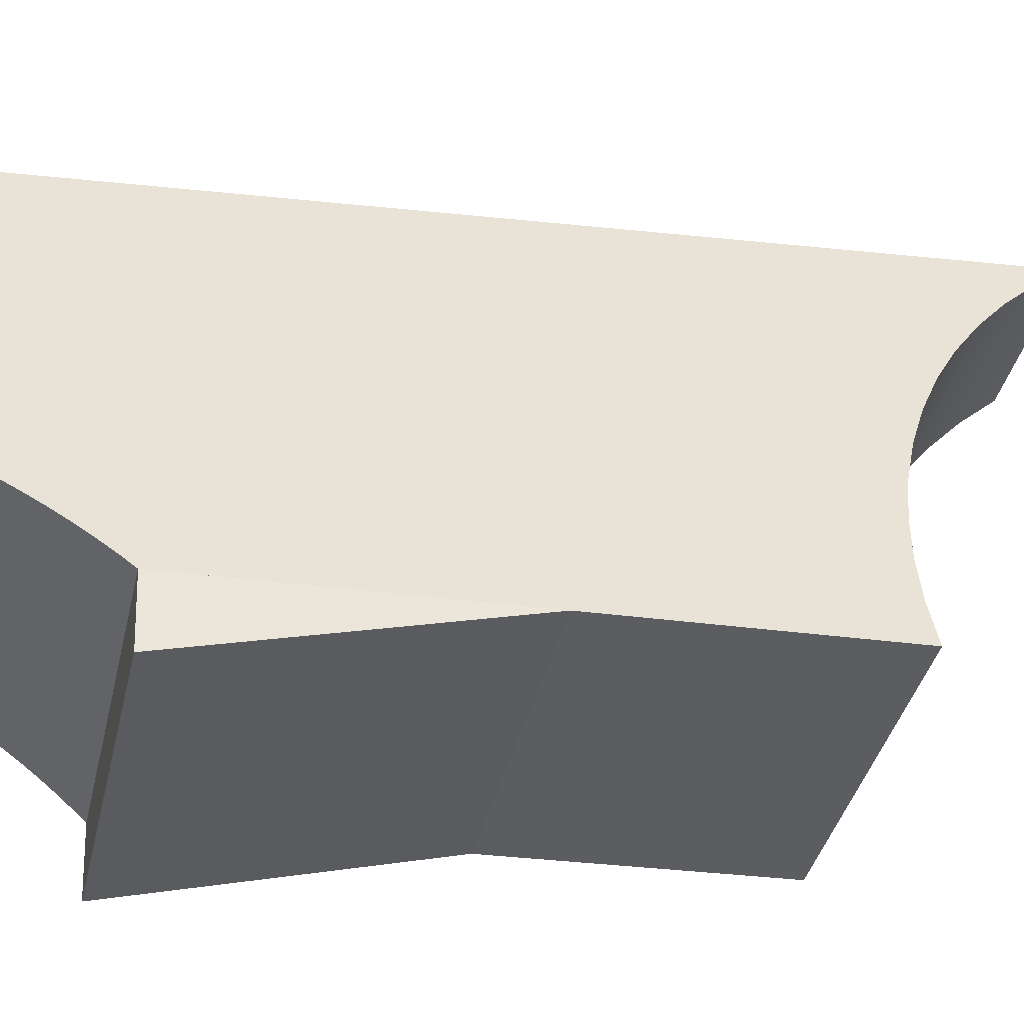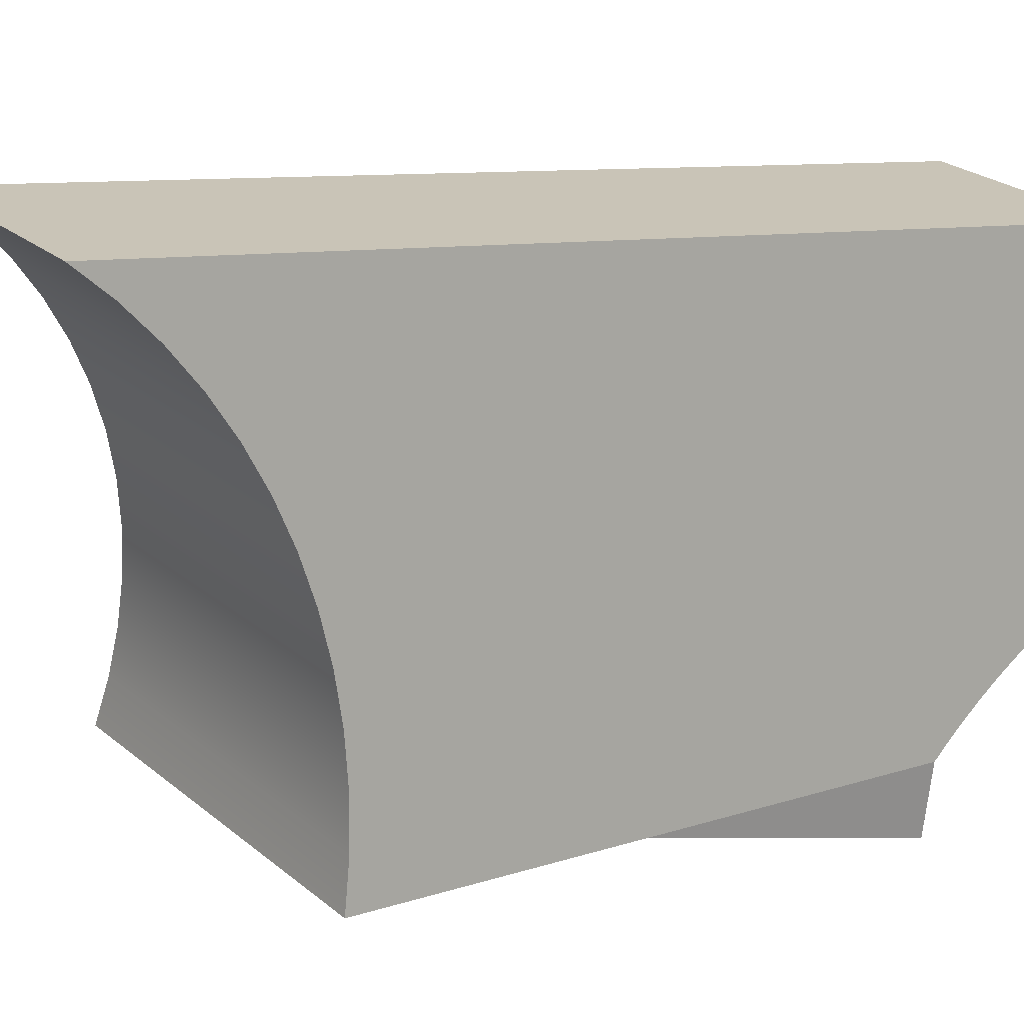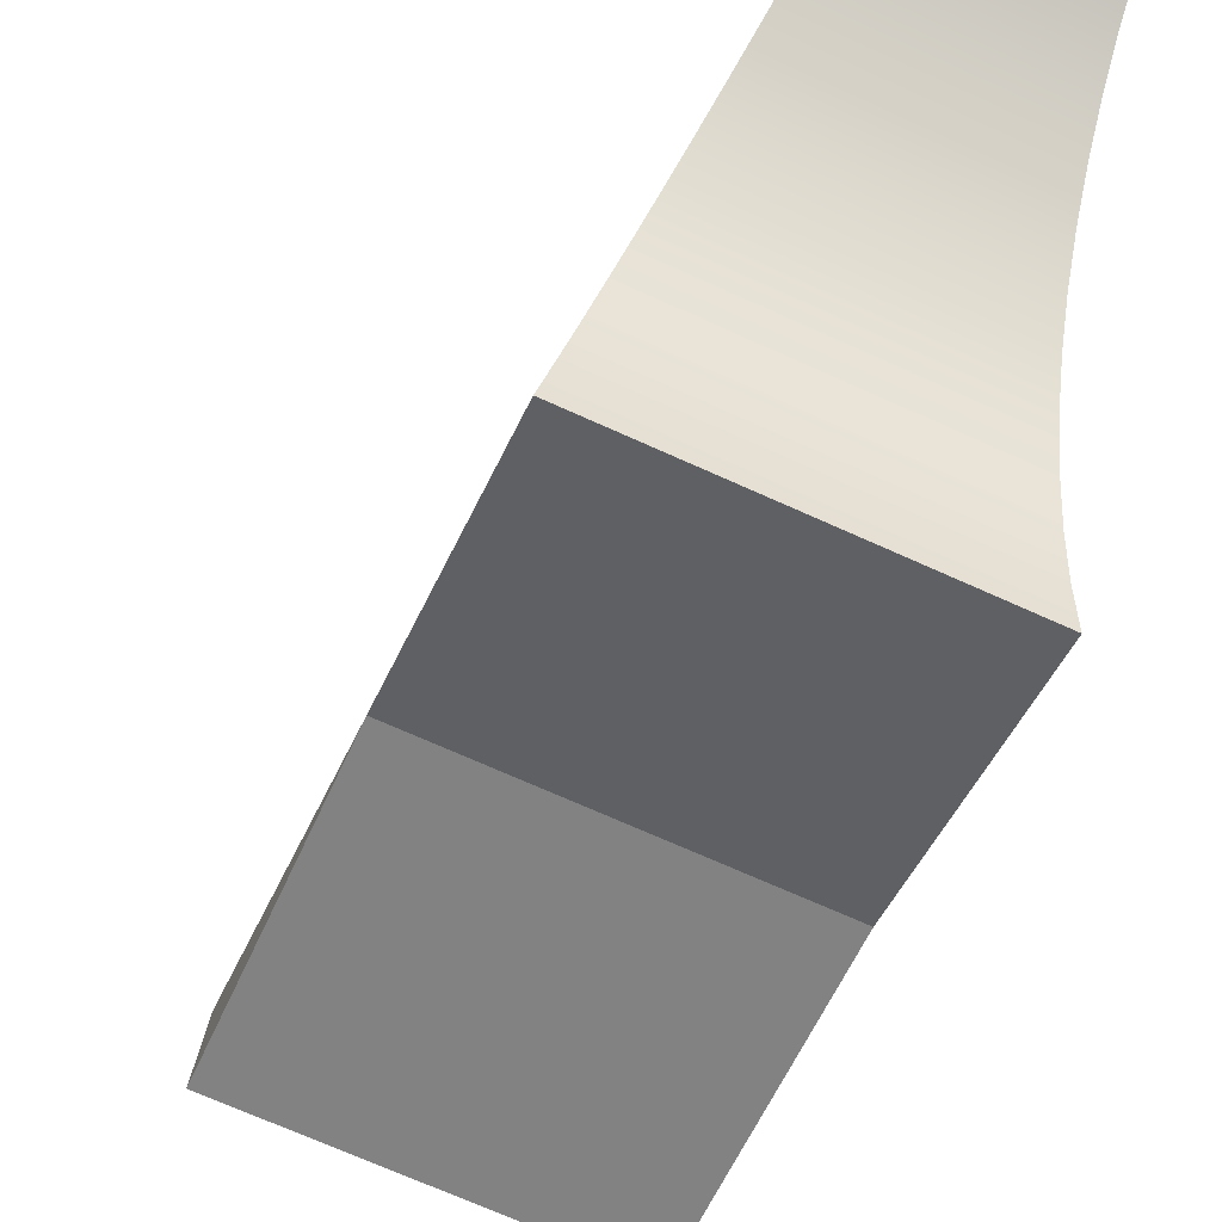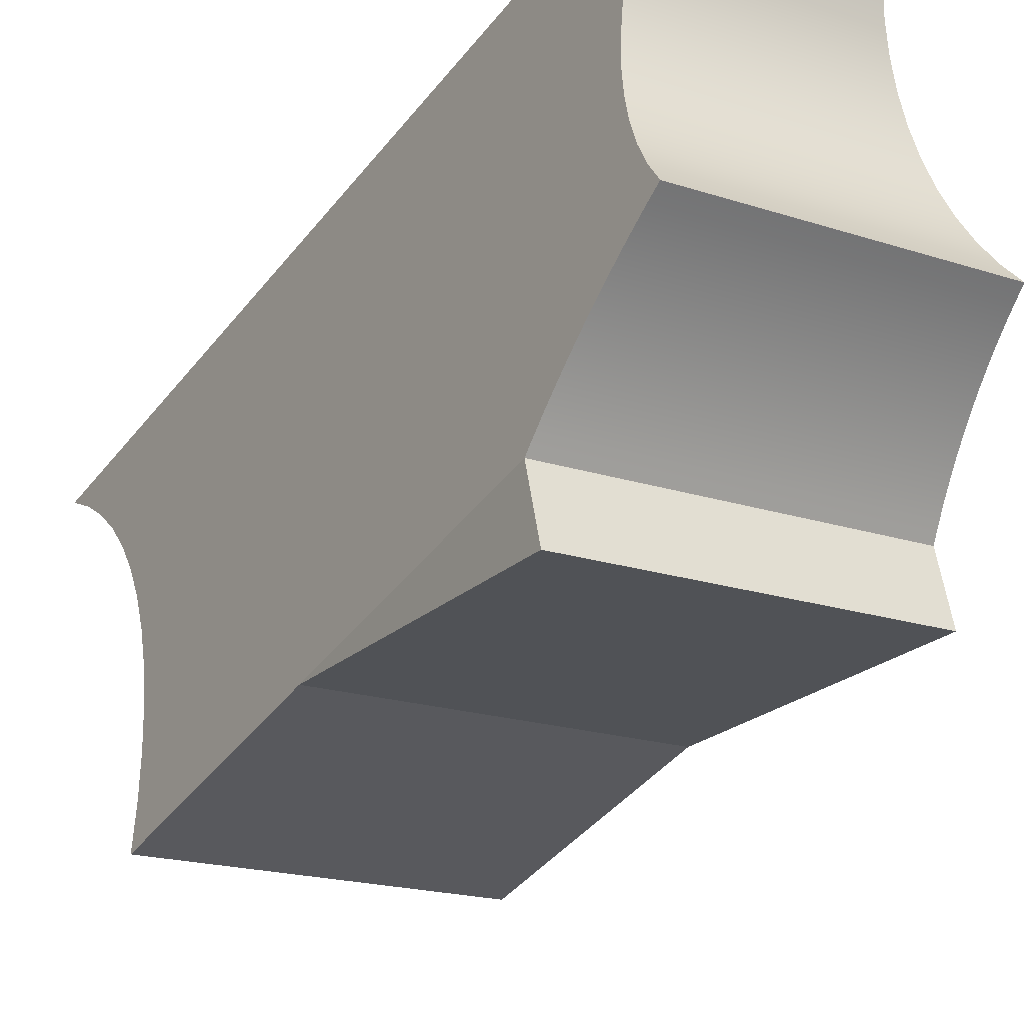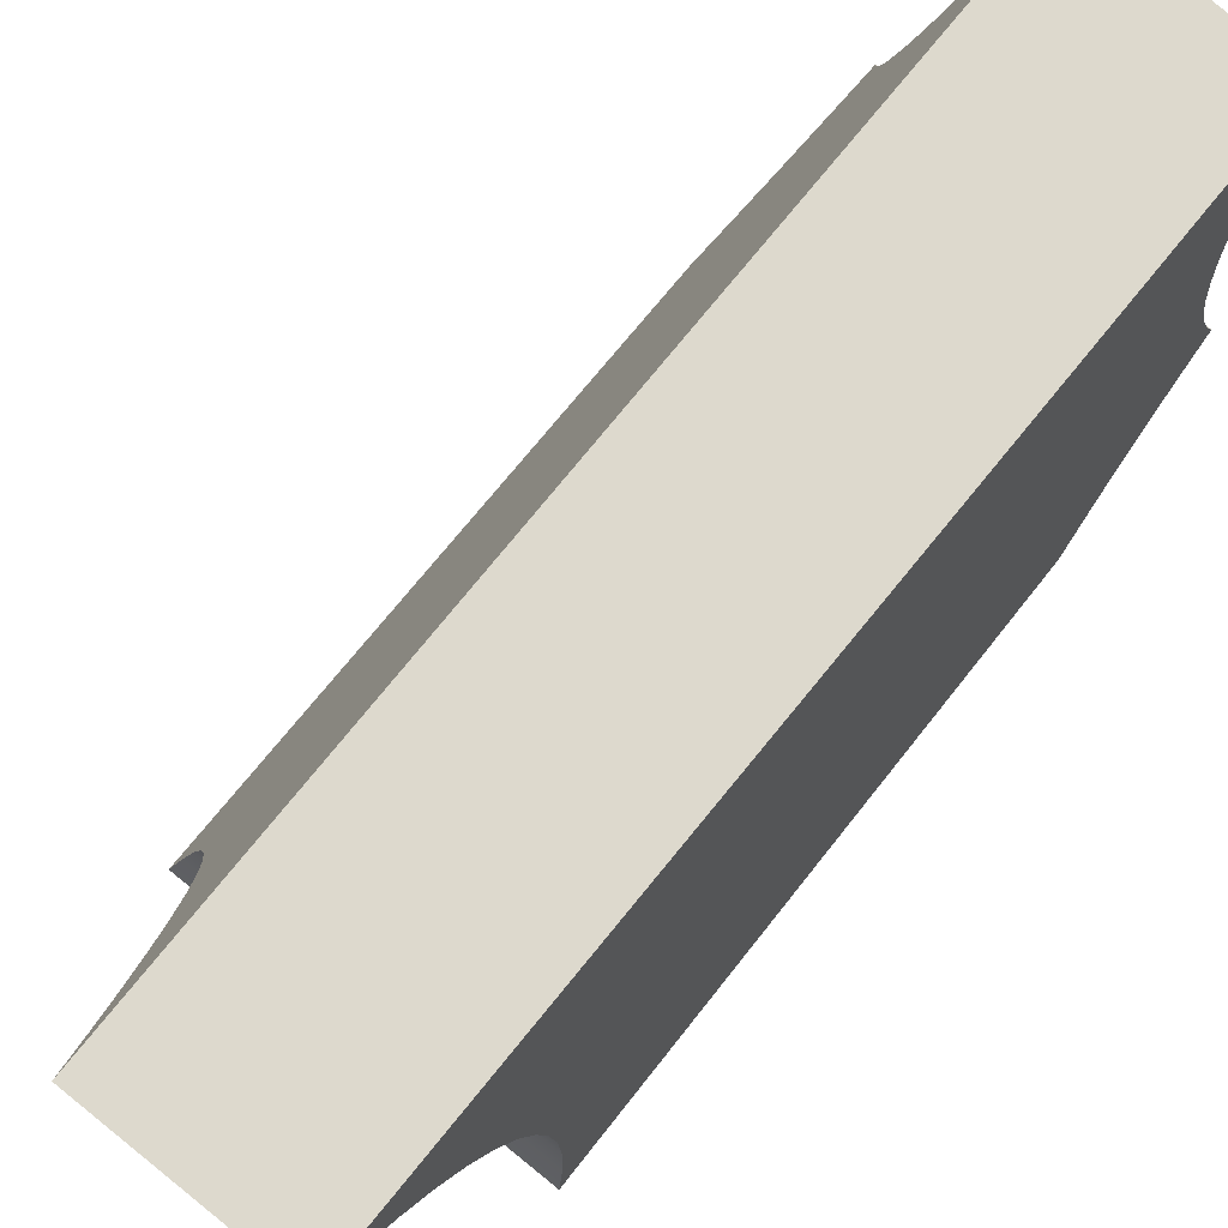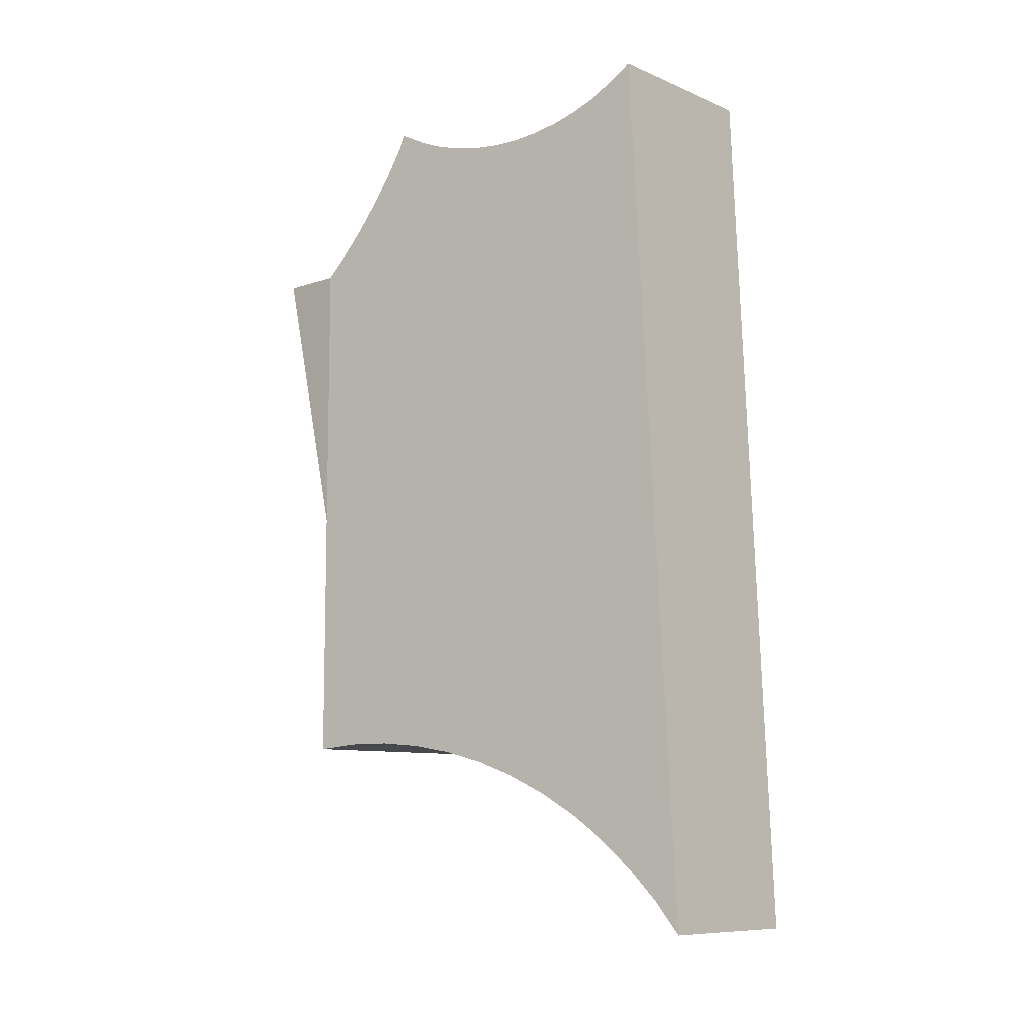
<metadata>
{"format":"obj","ext":"obj","renderer":"f3d","projection":"perspective","resolution":1024,"background":"white","views":[{"elev":-27.2,"azim":77.3,"up":"+Y"},{"elev":12.6,"azim":-128.1,"up":"+Y"},{"elev":-45.6,"azim":157.7,"up":"+Y"},{"elev":-37.1,"azim":-31.4,"up":"+Y"},{"elev":68.3,"azim":-142.1,"up":"+Y"},{"elev":-9.3,"azim":142.3,"up":"+Z"}]}
</metadata>
<code>
g togezo_koura-SKP--Default_Material
v -0.3383 -0.04084 0.07596
v -0.4637 -0.06296 0.3039
v -0.4637 -0.06296 0.07596
v -0.3383 -0.04084 0.3039
v -0.2128 -0.01872 0.07596
v -0.3383 -0.04084 0.3039
v -0.3383 -0.04084 0.07596
v -0.2128 -0.01872 0.3039
f 1 2 3
f 2 1 4
f 5 6 7
f 6 5 8
g togezo_koura-SKP--_Asphalt_New_l1
v -0.464 0.03828 -0.13
v -0.2357 0.04479 -0.1272
v -0.4639 0.004562 -0.1272
v -0.2472 0.07651 -0.13
v -0.3383 -0.04084 0.07596
v -0.4547 -0.1139 0.3039
v -0.4637 -0.06296 0.07596
v -0.2038 -0.06963 0.3039
v -0.2128 -0.01872 0.07596
v -0.3329 0.3139 -0.2822
v -0.4646 0.2702 -0.2557
v -0.4646 0.2907 -0.2822
v -0.3259 0.2946 -0.2557
v -0.4645 0.2473 -0.2312
v -0.3096 0.2495 -0.2088
v -0.4644 0.2222 -0.2088
v -0.3182 0.2731 -0.2312
v -0.4644 0.2222 -0.2088
v -0.3004 0.224 -0.1888
v -0.4644 0.1951 -0.1888
v -0.3096 0.2495 -0.2088
v -0.4644 0.1951 -0.1888
v -0.2906 0.1968 -0.1714
v -0.4643 0.1662 -0.1714
v -0.3004 0.224 -0.1888
v -0.3259 0.2946 -0.2557
v -0.4645 0.2473 -0.2312
v -0.4646 0.2702 -0.2557
v -0.3182 0.2731 -0.2312
v -0.4639 0.004562 -0.1272
v -0.2242 0.01295 -0.1274
v -0.4638 -0.02928 -0.1274
v -0.2357 0.04479 -0.1272
v -0.2473 0.07682 0.4158
v -0.464 0.05793 0.4079
v -0.464 0.03862 0.4158
v -0.2539 0.09499 0.4079
v -0.3383 -0.04084 -0.1307
v -0.4637 -0.06296 0.07596
v -0.4637 -0.06296 -0.1307
v -0.3383 -0.04084 0.07596
v -0.4637 -0.0546 0.313
v -0.2184 -0.00323 0.3223
v -0.4637 -0.04649 0.3223
v -0.2156 -0.01086 0.313
v -0.4642 0.1358 -0.1567
v -0.2696 0.1385 -0.1448
v -0.4641 0.1042 -0.1448
v -0.2803 0.1683 -0.1567
v -0.4641 0.1042 -0.1448
v -0.2585 0.1078 -0.1359
v -0.464 0.0716 -0.1359
v -0.2696 0.1385 -0.1448
v -0.4643 0.1662 -0.1714
v -0.2803 0.1683 -0.1567
v -0.4642 0.1358 -0.1567
v -0.2906 0.1968 -0.1714
v -0.2676 0.1331 0.3984
v -0.4642 0.1193 0.3967
v -0.4641 0.0985 0.3984
v -0.2747 0.1527 0.3967
v -0.3089 0.2473 0.42
v -0.4645 0.2378 0.4306
v -0.4644 0.2199 0.42
v -0.3149 0.2642 0.4306
v -0.3024 0.2295 0.4113
v -0.4644 0.2199 0.42
v -0.4644 0.201 0.4113
v -0.3089 0.2473 0.42
v -0.4639 0.0148 0.4145
v -0.2411 0.05952 0.4255
v -0.4639 0.02022 0.4255
v -0.2392 0.05442 0.4145
v -0.4638 -0.02365 0.3514
v -0.2286 0.02492 0.3615
v -0.4638 -0.01656 0.3615
v -0.2262 0.01825 0.3514
v -0.4639 0.003097 0.3928
v -0.2373 0.04905 0.4036
v -0.4639 0.009093 0.4036
v -0.2352 0.04341 0.3928
v -0.4638 -0.03862 0.3318
v -0.2237 0.01133 0.3415
v -0.4638 -0.03101 0.3415
v -0.2211 0.00417 0.3318
v -0.2607 0.1138 0.4021
v -0.4641 0.0985 0.3984
v -0.4641 0.07797 0.4021
v -0.2676 0.1331 0.3984
v -0.2411 0.05952 0.4255
v -0.464 0.03862 0.4158
v -0.4639 0.02022 0.4255
v -0.2473 0.07682 0.4158
v -0.2539 0.09499 0.4079
v -0.4641 0.07797 0.4021
v -0.464 0.05793 0.4079
v -0.2607 0.1138 0.4021
v -0.2038 -0.06963 0.3039
v -0.4637 -0.06296 0.3039
v -0.4547 -0.1139 0.3039
v -0.3383 -0.04084 0.3039
v -0.2128 -0.01872 0.3039
v -0.4646 0.2726 0.08038
v -0.3329 0.3139 -0.2822
v -0.4646 0.2907 -0.2822
v -0.3268 0.2969 0.08038
v -0.4645 0.2545 0.443
v -0.3268 0.2969 0.08038
v -0.4646 0.2726 0.08038
v -0.3206 0.2798 0.443
v -0.4637 -0.04649 0.3223
v -0.2211 0.00417 0.3318
v -0.4638 -0.03862 0.3318
v -0.2184 -0.00323 0.3223
v -0.464 0.0716 -0.1359
v -0.2472 0.07651 -0.13
v -0.464 0.03828 -0.13
v -0.2585 0.1078 -0.1359
v -0.4637 -0.06296 0.3039
v -0.2156 -0.01086 0.313
v -0.4637 -0.0546 0.313
v -0.3383 -0.04084 0.3039
v -0.2128 -0.01872 0.3039
v -0.2957 0.211 0.4045
v -0.4644 0.201 0.4113
v -0.4643 0.1812 0.4045
v -0.3024 0.2295 0.4113
v -0.4638 -0.009732 0.3718
v -0.2331 0.03751 0.3822
v -0.4639 -0.003179 0.3822
v -0.2309 0.03134 0.3718
v -0.2747 0.1527 0.3967
v -0.4642 0.1402 0.3972
v -0.4642 0.1193 0.3967
v -0.2818 0.1724 0.3972
v -0.2818 0.1724 0.3972
v -0.4643 0.1609 0.3998
v -0.4642 0.1402 0.3972
v -0.2888 0.1919 0.3998
v -0.4638 -0.03101 0.3415
v -0.2262 0.01825 0.3514
v -0.4638 -0.02365 0.3514
v -0.2237 0.01133 0.3415
v -0.4639 0.009093 0.4036
v -0.2392 0.05442 0.4145
v -0.4639 0.0148 0.4145
v -0.2373 0.04905 0.4036
v -0.3383 -0.04084 -0.1307
v -0.2128 -0.01872 0.07596
v -0.3383 -0.04084 0.07596
v -0.2128 -0.01872 -0.1307
v -0.4638 -0.01656 0.3615
v -0.2309 0.03134 0.3718
v -0.4638 -0.009732 0.3718
v -0.2286 0.02492 0.3615
v -0.3149 0.2642 0.4306
v -0.4645 0.2545 0.443
v -0.4645 0.2378 0.4306
v -0.3206 0.2798 0.443
v -0.2888 0.1919 0.3998
v -0.4643 0.1812 0.4045
v -0.4643 0.1609 0.3998
v -0.2957 0.211 0.4045
v -0.4638 -0.02928 -0.1274
v -0.3383 -0.04084 -0.1307
v -0.4637 -0.06296 -0.1307
v -0.2128 -0.01872 -0.1307
v -0.2242 0.01295 -0.1274
v -0.4639 -0.003179 0.3822
v -0.2352 0.04341 0.3928
v -0.4639 0.003097 0.3928
v -0.2331 0.03751 0.3822
f 9 10 11
f 10 9 12
f 13 14 15
f 14 13 16
f 16 13 17
f 18 19 20
f 19 18 21
f 22 23 24
f 23 22 25
f 26 27 28
f 27 26 29
f 30 31 32
f 31 30 33
f 34 35 36
f 35 34 37
f 38 39 40
f 39 38 41
f 42 43 44
f 43 42 45
f 46 47 48
f 47 46 49
f 50 51 52
f 51 50 53
f 54 55 56
f 55 54 57
f 58 59 60
f 59 58 61
f 62 63 64
f 63 62 65
f 66 67 68
f 67 66 69
f 70 71 72
f 71 70 73
f 74 75 76
f 75 74 77
f 78 79 80
f 79 78 81
f 82 83 84
f 83 82 85
f 86 87 88
f 87 86 89
f 90 91 92
f 91 90 93
f 94 95 96
f 95 94 97
f 98 99 100
f 99 98 101
f 102 103 104
f 103 102 105
f 106 107 108
f 107 106 109
f 109 106 110
f 111 112 113
f 112 111 114
f 115 116 117
f 116 115 118
f 119 120 121
f 120 119 122
f 123 124 125
f 124 123 126
f 127 128 129
f 128 127 130
f 128 130 131
f 132 133 134
f 133 132 135
f 136 137 138
f 137 136 139
f 140 141 142
f 141 140 143
f 144 145 146
f 145 144 147
f 148 149 150
f 149 148 151
f 152 153 154
f 153 152 155
f 156 157 158
f 157 156 159
f 160 161 162
f 161 160 163
f 164 165 166
f 165 164 167
f 168 169 170
f 169 168 171
f 172 173 174
f 173 172 175
f 175 172 176
f 177 178 179
f 178 177 180
g togezo_koura-SKP--_Tile_Hexagon_White_l1
v -0.4637 -0.06296 0.07596
v -0.4547 -0.1139 0.3039
v -0.4637 -0.06296 0.3039
v -0.464 0.03862 0.4158
v -0.4639 0.0148 0.4145
v -0.4639 0.02022 0.4255
v -0.464 0.05793 0.4079
v -0.4639 0.009093 0.4036
v -0.4641 0.07797 0.4021
v -0.4639 0.003097 0.3928
v -0.4641 0.0985 0.3984
v -0.4642 0.1193 0.3967
v -0.4646 0.2726 0.08038
v -0.4645 0.2378 0.4306
v -0.4645 0.2545 0.443
v -0.4644 0.2199 0.42
v -0.4644 0.201 0.4113
v -0.4643 0.1812 0.4045
v -0.4643 0.1609 0.3998
v -0.4642 0.1402 0.3972
v -0.4639 -0.003179 0.3822
v -0.4638 -0.009732 0.3718
v -0.4638 -0.01656 0.3615
v -0.4638 -0.02365 0.3514
v -0.4638 -0.03101 0.3415
v -0.4638 -0.03862 0.3318
v -0.4637 -0.04649 0.3223
v -0.4637 -0.0546 0.313
v -0.4637 -0.06296 0.3039
v -0.4637 -0.06296 0.07596
v -0.4645 0.2473 -0.2312
v -0.4646 0.2702 -0.2557
v -0.4646 0.2907 -0.2822
v -0.4644 0.2222 -0.2088
v -0.4644 0.1951 -0.1888
v -0.4643 0.1662 -0.1714
v -0.4642 0.1358 -0.1567
v -0.4641 0.1042 -0.1448
v -0.464 0.0716 -0.1359
v -0.464 0.03828 -0.13
v -0.4639 0.004562 -0.1272
v -0.4638 -0.02928 -0.1274
v -0.4637 -0.06296 -0.1307
v -0.2128 -0.01872 0.07596
v -0.2128 -0.01872 0.3039
v -0.2038 -0.06963 0.3039
v -0.2392 0.05442 0.4145
v -0.2473 0.07682 0.4158
v -0.2411 0.05952 0.4255
v -0.2539 0.09499 0.4079
v -0.2373 0.04905 0.4036
v -0.2607 0.1138 0.4021
v -0.2352 0.04341 0.3928
v -0.2676 0.1331 0.3984
v -0.2747 0.1527 0.3967
v -0.2128 -0.01872 0.07596
v -0.2242 0.01295 -0.1274
v -0.2357 0.04479 -0.1272
v -0.2128 -0.01872 -0.1307
v -0.3149 0.2642 0.4306
v -0.3268 0.2969 0.08038
v -0.3206 0.2798 0.443
v -0.3089 0.2473 0.42
v -0.3024 0.2295 0.4113
v -0.2957 0.211 0.4045
v -0.2888 0.1919 0.3998
v -0.2818 0.1724 0.3972
v -0.2331 0.03751 0.3822
v -0.2309 0.03134 0.3718
v -0.2286 0.02492 0.3615
v -0.2262 0.01825 0.3514
v -0.2237 0.01133 0.3415
v -0.2211 0.00417 0.3318
v -0.2184 -0.00323 0.3223
v -0.2156 -0.01086 0.313
v -0.2128 -0.01872 0.3039
v -0.3182 0.2731 -0.2312
v -0.3259 0.2946 -0.2557
v -0.3329 0.3139 -0.2822
v -0.3096 0.2495 -0.2088
v -0.3004 0.224 -0.1888
v -0.2906 0.1968 -0.1714
v -0.2803 0.1683 -0.1567
v -0.2696 0.1385 -0.1448
v -0.2585 0.1078 -0.1359
v -0.2472 0.07651 -0.13
f 181 182 183
f 184 185 186
f 185 184 187
f 185 187 188
f 188 187 189
f 188 189 190
f 190 189 191
f 190 191 192
f 193 194 195
f 194 193 196
f 196 193 197
f 197 193 198
f 198 193 199
f 199 193 200
f 200 193 192
f 192 193 190
f 190 193 201
f 201 193 202
f 202 193 203
f 203 193 204
f 204 193 205
f 205 193 206
f 206 193 207
f 207 193 208
f 208 193 209
f 209 193 210
f 210 193 211
f 211 193 212
f 212 193 213
f 210 211 214
f 210 214 215
f 210 215 216
f 210 216 217
f 210 217 218
f 210 218 219
f 210 219 220
f 210 220 221
f 210 222 223
f 222 210 221
f 224 225 226
f 227 228 229
f 228 227 230
f 230 227 231
f 230 231 232
f 232 231 233
f 232 233 234
f 234 233 235
f 236 237 238
f 237 236 239
f 240 241 242
f 241 240 243
f 241 243 244
f 241 244 245
f 241 245 246
f 241 246 247
f 241 247 235
f 241 235 233
f 241 233 248
f 241 248 249
f 241 249 250
f 241 250 251
f 241 251 252
f 241 252 253
f 241 253 254
f 241 254 255
f 241 255 256
f 241 256 236
f 241 236 257
f 241 257 258
f 241 258 259
f 257 236 260
f 260 236 261
f 261 236 262
f 262 236 263
f 263 236 264
f 264 236 265
f 265 236 266
f 266 236 238

</code>
